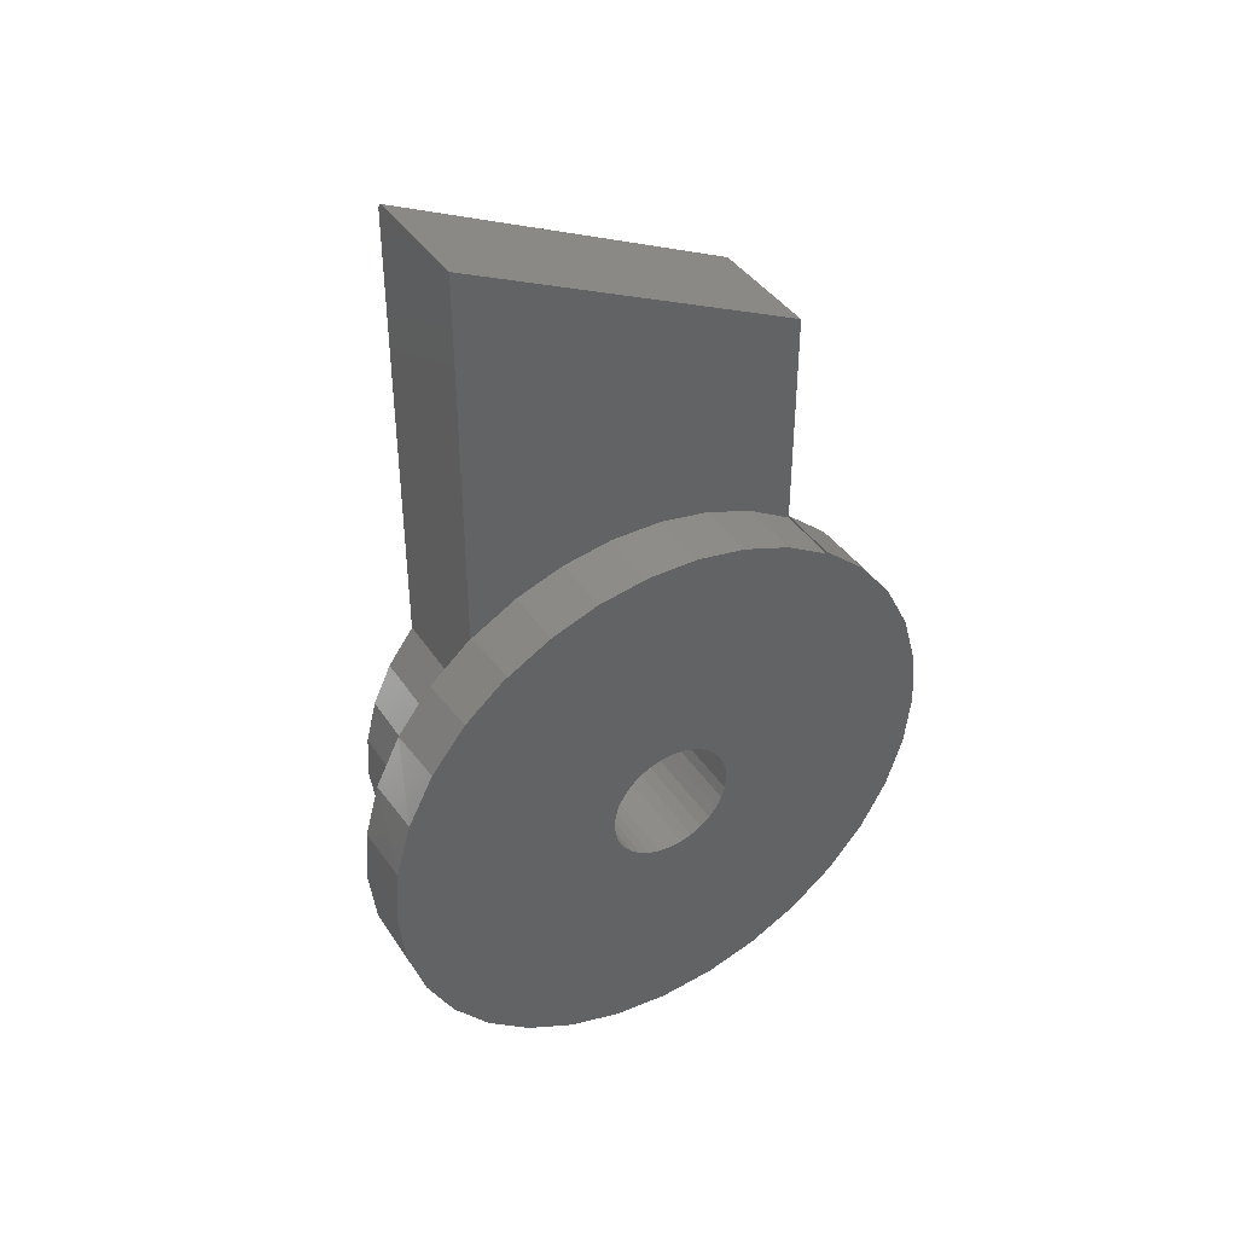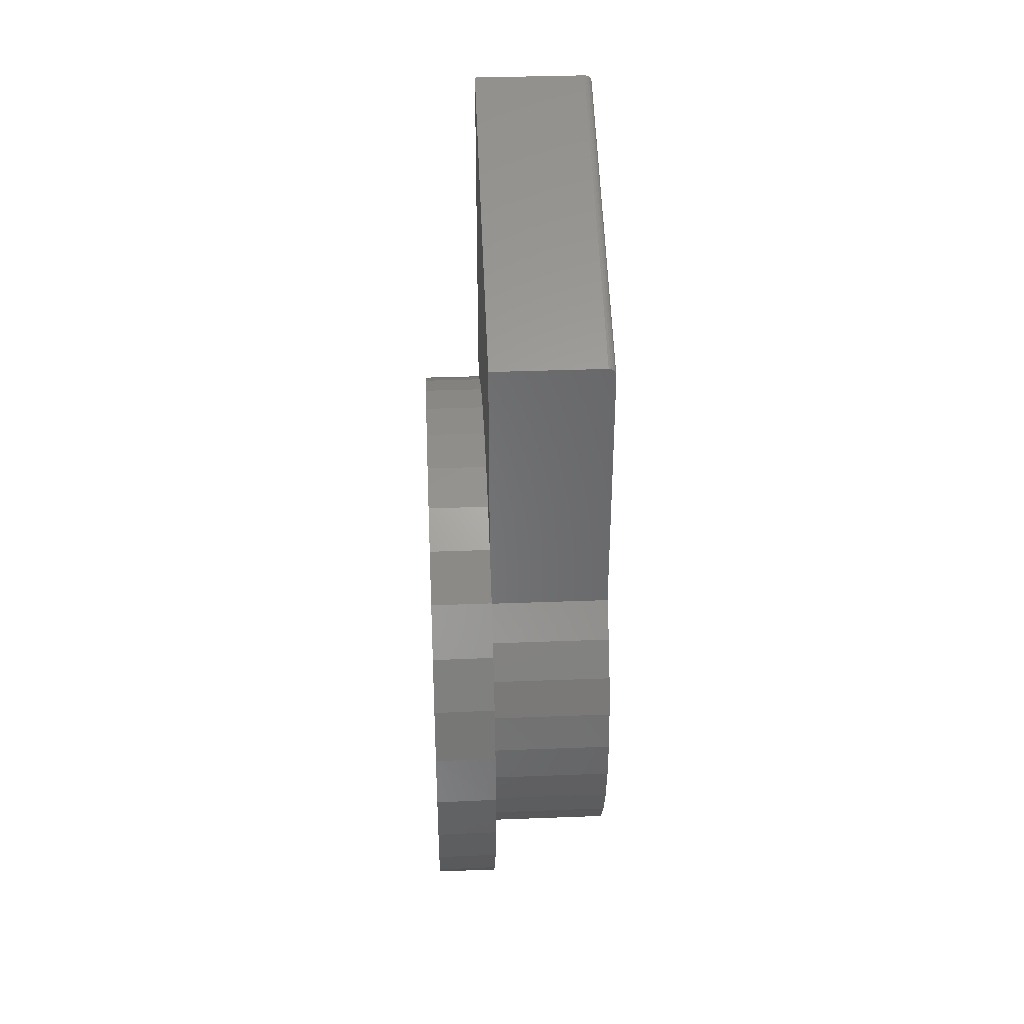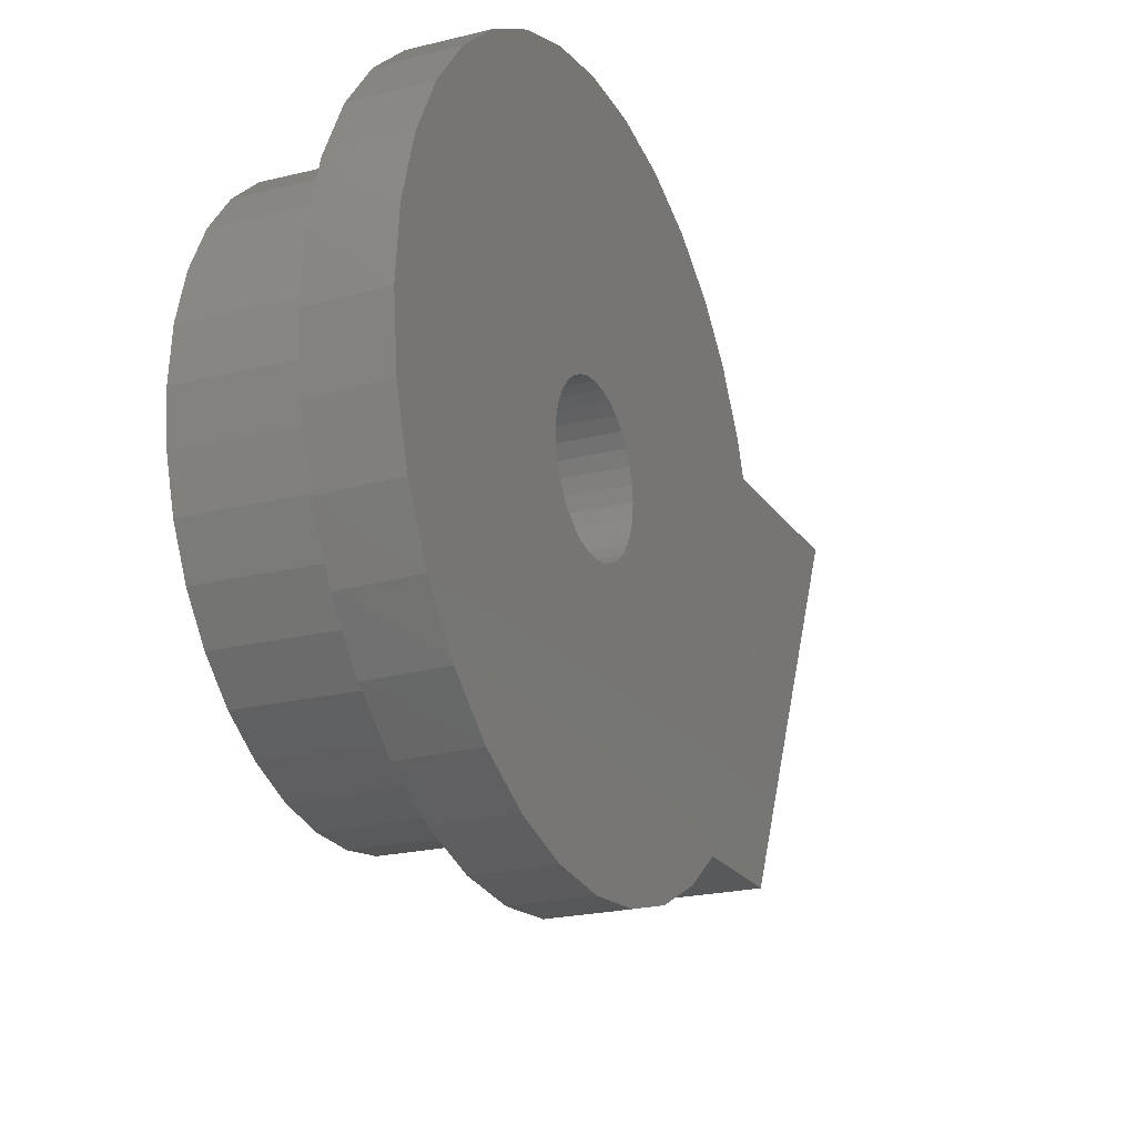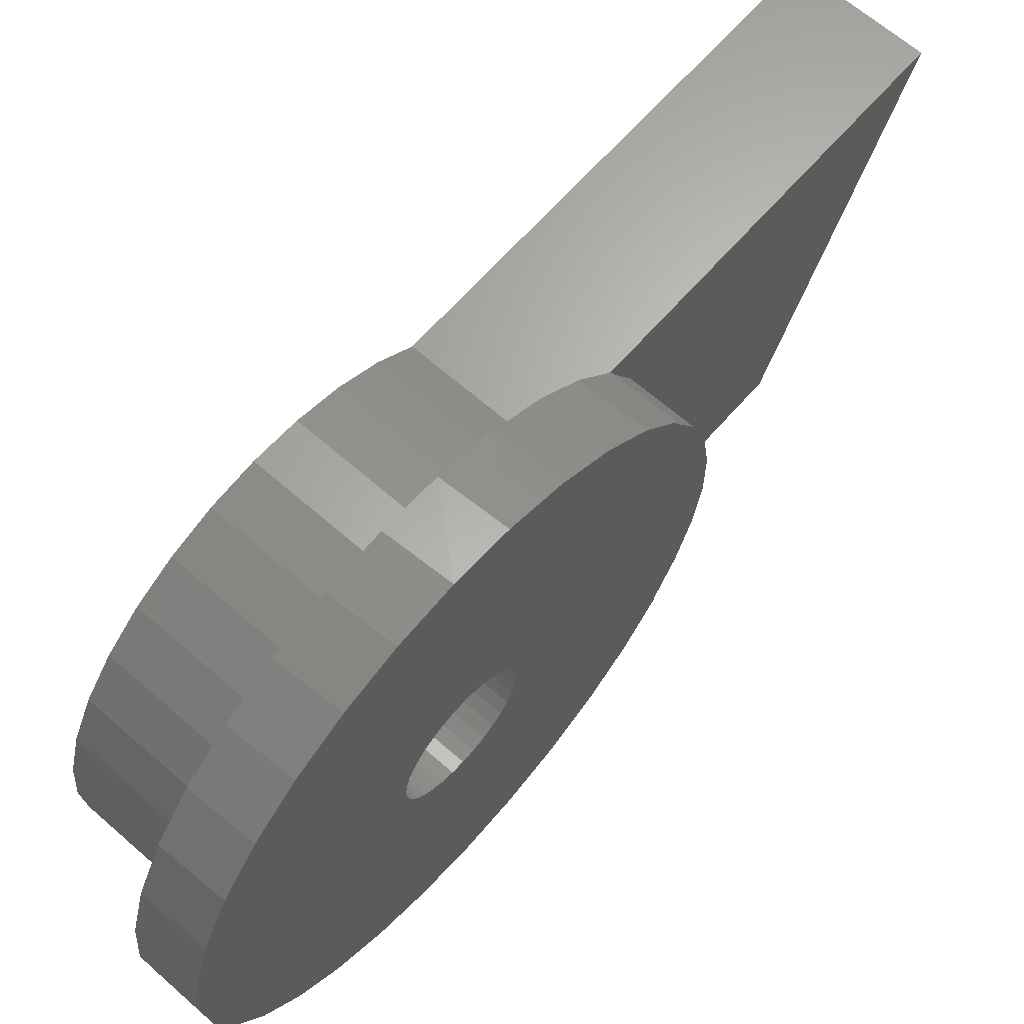
<metadata>
{"format":"stl","ext":"stl","renderer":"f3d","projection":"perspective","resolution":1024,"background":"white","views":[{"elev":40.8,"azim":59.3,"up":"+Y"},{"elev":36.8,"azim":177.2,"up":"+Y"},{"elev":-21.1,"azim":24.2,"up":"+Z"},{"elev":65.4,"azim":41.3,"up":"+Z"}]}
</metadata>
<code>
# stl→obj: 265 verts, 532 faces
v 0.01562 -0.4603 0.2272
v 0.125 -0.4726 0.226
v 0.01562 -0.4726 0.226
v 0.125 -0.4844 0.2224
v 0.01562 -0.4844 0.2224
v 0.125 -0.4954 0.2166
v 0.01562 -0.4954 0.2166
v 0.125 -0.5049 0.2087
v 0.01562 -0.5049 0.2087
v 0.125 -0.5128 0.1992
v 0.01562 -0.5128 0.1992
v 0.125 -0.5186 0.1882
v 0.01562 -0.5186 0.1882
v 0.125 -0.5222 0.1764
v 0.01562 -0.5222 0.1764
v 0.125 -0.5234 0.1641
v 0.01562 -0.5234 0.1641
v 0.125 -0.4603 0.2272
v 0.01562 -0.448 0.226
v 0.125 -0.448 0.226
v 0.01562 -0.4361 0.2224
v 0.125 -0.4361 0.2224
v 0.01562 -0.4252 0.2166
v 0.125 -0.4252 0.2166
v 0.01562 -0.4156 0.2087
v 0.125 -0.4156 0.2087
v 0.01562 -0.4078 0.1992
v 0.125 -0.4078 0.1992
v 0.01562 -0.4019 0.1882
v 0.125 -0.4019 0.1882
v 0.01562 -0.3983 0.1764
v 0.125 -0.3983 0.1764
v 0.01562 -0.3971 0.1641
v 0.125 -0.3971 0.1641
v 0.01562 -0.4603 0.1009
v 0.125 -0.448 0.1021
v 0.01562 -0.448 0.1021
v 0.125 -0.4361 0.1057
v 0.01562 -0.4361 0.1057
v 0.125 -0.4252 0.1115
v 0.01562 -0.4252 0.1115
v 0.125 -0.4156 0.1194
v 0.01562 -0.4156 0.1194
v 0.125 -0.4078 0.129
v 0.01562 -0.4078 0.129
v 0.125 -0.4019 0.1399
v 0.01562 -0.4019 0.1399
v 0.125 -0.3983 0.1517
v 0.01562 -0.3983 0.1517
v 0.125 -0.4603 0.1009
v 0.01562 -0.4726 0.1021
v 0.125 -0.4726 0.1021
v 0.01562 -0.4844 0.1057
v 0.125 -0.4844 0.1057
v 0.01562 -0.4954 0.1115
v 0.125 -0.4954 0.1115
v 0.01562 -0.5049 0.1194
v 0.125 -0.5049 0.1194
v 0.01562 -0.5128 0.129
v 0.125 -0.5128 0.129
v 0.01562 -0.5186 0.1399
v 0.125 -0.5186 0.1399
v 0.01562 -0.5222 0.1517
v 0.125 -0.5222 0.1517
v 0.125 -0.7467 0.1674
v 0.125 -0.725 0.05716
v 0.125 -0.2183 0.3348
v 0.125 -0.2552 0.3776
v 0.125 -0.2197 0.3348
v 0.125 -0.1683 0.1927
v 0.125 -0.2205 -2.776e-17
v 0.125 -0.2552 -0.04277
v 0.125 -0.2183 -2.776e-17
v 0.125 -0.177 0.2428
v 0.125 -0.1943 0.2907
v 0.125 -0.2996 0.4124
v 0.125 -0.3499 0.438
v 0.125 -0.4042 0.4534
v 0.125 -0.4604 0.4581
v 0.125 -0.5165 0.4517
v 0.125 -0.5703 0.4347
v 0.125 -0.6198 0.4076
v 0.125 -0.6631 0.3714
v 0.125 -0.6986 0.3275
v 0.125 -0.725 0.2776
v 0.125 -0.7412 0.2236
v 0.125 -0.7412 0.1112
v 0.125 -0.6986 0.007255
v 0.125 -0.6631 -0.03661
v 0.125 -0.6198 -0.07279
v 0.125 -0.5703 -0.09991
v 0.125 -0.5165 -0.117
v 0.125 -0.4604 -0.1233
v 0.125 -0.4042 -0.1187
v 0.125 -0.3499 -0.1032
v 0.125 -0.2996 -0.07763
v 0.125 -0.1949 0.04399
v 0.125 -0.1774 0.09175
v 0.125 -0.1684 0.1418
v 0.01562 -0.5688 0.2111
v 0.01562 -0.5758 0.188
v 0.01562 -0.5758 0.1401
v 0.01562 -0.3418 0.2111
v 0.01562 -0.3348 0.1401
v 0.01562 -0.3418 0.117
v 0.01562 -0.5574 0.2323
v 0.01562 -0.5421 0.2509
v 0.01562 -0.5235 0.2662
v 0.01562 -0.5023 0.2776
v 0.01562 -0.4792 0.2846
v 0.01562 -0.4553 0.2869
v 0.01562 -0.4313 0.2846
v 0.01562 -0.4082 0.2776
v 0.01562 -0.387 0.2662
v 0.01562 -0.3684 0.2509
v 0.01562 -0.3531 0.2323
v 0.01562 -0.5688 0.117
v 0.01562 -0.5574 0.0958
v 0.01562 -0.5421 0.07719
v 0.01562 -0.3531 0.0958
v 0.01562 -0.3684 0.07719
v 0.01562 -0.387 0.06191
v 0.01562 -0.4082 0.05055
v 0.01562 -0.4313 0.04356
v 0.01562 -0.4553 0.0412
v 0.01562 -0.4792 0.04356
v 0.01562 -0.5023 0.05055
v 0.01562 -0.5235 0.06191
v 0.01562 -0.5781 0.1641
v 0.01562 -0.3348 0.188
v 0.01562 -0.3324 0.1641
v 0.0625 -0.2197 0.3348
v 0.0625 -0.1943 0.2907
v 0.0625 -0.177 0.2428
v 0.0625 -0.1683 0.1927
v 0.0625 -0.1684 0.1418
v 0.0625 -0.1774 0.09175
v 0.0625 -0.1949 0.04399
v 0.0625 -0.2205 -1.472e-17
v 0.0625 -0.2183 0.3348
v 0.0625 -0.2183 -1.485e-17
v 0.0625 0.1562 0.3378
v 0.0625 -0.2205 0.3378
v 0.0625 0.0003289 -2.824e-17
v 0.0625 -0.2551 -0.04267
v 0.0625 -0.3232 -0.02695
v 0.0625 -0.2909 -1.041e-17
v 0.0625 -0.3598 -0.04764
v 0.0625 -0.2993 -0.07747
v 0.0625 -0.3995 -0.06139
v 0.0625 -0.4411 -0.06774
v 0.0625 -0.6833 0.2082
v 0.0625 -0.7416 0.2216
v 0.0625 -0.6707 0.2508
v 0.0625 -0.6219 0.4061
v 0.0625 -0.5728 0.4336
v 0.0625 -0.3529 0.4392
v 0.0625 -0.3025 0.4143
v 0.0625 -0.4645 0.3961
v 0.0625 -0.5085 0.3901
v 0.0625 -0.5505 0.3759
v 0.0625 -0.6648 0.3696
v 0.0625 -0.6189 -0.07343
v 0.0625 -0.6622 -0.03753
v 0.0625 -0.5631 -0.04162
v 0.0625 -0.5242 -0.05769
v 0.0625 -0.4831 -0.0665
v 0.0625 -0.3495 -0.1031
v 0.0625 -0.5694 -0.1003
v 0.0625 -0.2578 0.38
v 0.0625 -0.3772 0.3828
v 0.0625 -0.4202 0.3936
v 0.0625 -0.5891 0.3539
v 0.0625 -0.6227 0.325
v 0.0625 -0.6999 0.3256
v 0.0625 -0.6503 0.2902
v 0.0625 -0.7258 0.2756
v 0.0625 -0.654 0.04387
v 0.0625 -0.7244 0.0557
v 0.0625 -0.6724 0.08168
v 0.0625 -0.7409 0.1095
v 0.0625 -0.6837 0.1222
v 0.0625 -0.7467 0.1655
v 0.0625 -0.6875 0.1641
v 0.0625 -0.5984 -0.0188
v 0.0625 -0.6979 0.006057
v 0.0625 -0.6291 0.01001
v 0.0625 -0.4597 -0.1233
v 0.0625 -0.5157 -0.1171
v 0.0625 -0.4036 -0.1186
v 0.0625 -0.4634 0.458
v 0.0625 -0.4073 0.454
v 0.0625 -0.5193 0.4511
v 0.0625 -0.337 0.364
v 0.0625 -0.3012 0.3378
v -0.05469 0.0003289 -2.824e-17
v -0.06101 -0.003222 -2.803e-17
v -0.05711 -9.468e-05 -2.822e-17
v -0.05929 -0.00132 -2.814e-17
v -0.0625 -0.008276 -2.776e-17
v -0.06212 -0.005619 -2.788e-17
v -0.0625 -0.2909 -2.776e-17
v -0.0625 -0.3232 -0.02695
v -0.0625 -0.3598 -0.04764
v -0.0625 -0.3995 -0.06139
v -0.0625 -0.4411 -0.06774
v -0.0625 -0.4831 -0.0665
v -0.0625 -0.5242 -0.05769
v -0.0625 -0.5631 -0.04162
v -0.0625 -0.5984 -0.0188
v -0.0625 -0.6291 0.01001
v -0.0625 -0.654 0.04387
v -0.0625 -0.6724 0.08168
v -0.0625 -0.6837 0.1222
v -0.0625 -0.6875 0.1641
v -0.0625 -0.6833 0.2082
v -0.0625 -0.6707 0.2508
v -0.0625 -0.6503 0.2902
v -0.0625 -0.6227 0.325
v -0.0625 -0.5891 0.3539
v -0.0625 -0.5505 0.3759
v -0.0625 -0.5085 0.3901
v -0.0625 -0.4645 0.3961
v -0.0625 -0.4202 0.3936
v -0.0625 -0.3772 0.3828
v -0.0625 -0.337 0.364
v -0.0625 -0.3012 0.3378
v -0.05469 0.1562 0.3378
v -0.05701 0.1559 0.3378
v -0.05922 0.1547 0.3378
v -0.06099 0.1527 0.3378
v -0.06211 0.1503 0.3378
v -0.0625 0.1476 0.3378
v -0.0625 -0.5574 0.2323
v -0.0625 -0.5688 0.2111
v -0.0625 -0.4553 0.2869
v -0.0625 -0.4313 0.2846
v -0.0625 -0.4792 0.2846
v -0.0625 -0.5023 0.2776
v -0.0625 -0.5235 0.2662
v -0.0625 -0.5421 0.07719
v -0.0625 -0.5235 0.06191
v -0.0625 -0.5023 0.05055
v -0.0625 -0.4792 0.04356
v -0.0625 -0.4553 0.0412
v -0.0625 -0.4313 0.04356
v -0.0625 -0.4082 0.05055
v -0.0625 -0.387 0.06191
v -0.0625 -0.3684 0.07719
v -0.0625 -0.3531 0.0958
v -0.0625 -0.3418 0.117
v -0.0625 -0.3348 0.1401
v -0.0625 -0.3324 0.1641
v -0.0625 -0.3348 0.188
v -0.0625 -0.3418 0.2111
v -0.0625 -0.3531 0.2323
v -0.0625 -0.3684 0.2509
v -0.0625 -0.387 0.2662
v -0.0625 -0.4082 0.2776
v -0.0625 -0.5421 0.2509
v -0.0625 -0.5781 0.1641
v -0.0625 -0.5758 0.188
v -0.0625 -0.5688 0.117
v -0.0625 -0.5758 0.1401
v -0.0625 -0.5574 0.0958
f 1 2 3
f 3 2 4
f 3 4 5
f 5 4 6
f 5 6 7
f 7 6 8
f 7 8 9
f 9 8 10
f 9 10 11
f 11 10 12
f 11 12 13
f 13 12 14
f 13 14 15
f 15 14 16
f 15 16 17
f 2 1 18
f 18 1 19
f 18 19 20
f 20 19 21
f 20 21 22
f 22 21 23
f 22 23 24
f 24 23 25
f 24 25 26
f 26 25 27
f 26 27 28
f 28 27 29
f 28 29 30
f 30 29 31
f 30 31 32
f 32 31 33
f 32 33 34
f 35 36 37
f 37 36 38
f 37 38 39
f 39 38 40
f 39 40 41
f 41 40 42
f 41 42 43
f 43 42 44
f 43 44 45
f 45 44 46
f 45 46 47
f 47 46 48
f 47 48 49
f 49 48 34
f 49 34 33
f 36 35 50
f 50 35 51
f 50 51 52
f 52 51 53
f 52 53 54
f 54 53 55
f 54 55 56
f 56 55 57
f 56 57 58
f 58 57 59
f 58 59 60
f 60 59 61
f 60 61 62
f 62 61 63
f 62 63 64
f 64 63 17
f 64 17 16
f 12 10 65
f 14 12 65
f 16 14 65
f 52 54 66
f 67 68 69
f 28 30 70
f 71 72 73
f 18 20 74
f 18 74 75
f 18 75 69
f 18 69 68
f 18 68 76
f 18 76 77
f 18 77 78
f 18 78 79
f 18 79 80
f 18 80 81
f 18 81 82
f 18 82 83
f 18 83 84
f 18 84 85
f 18 85 2
f 86 65 10
f 86 10 8
f 86 8 6
f 86 6 4
f 86 4 2
f 86 2 85
f 87 66 54
f 87 54 56
f 87 56 58
f 87 58 60
f 87 60 62
f 87 62 64
f 87 64 16
f 87 16 65
f 50 52 66
f 50 66 88
f 50 88 89
f 50 89 90
f 50 90 91
f 50 91 92
f 50 92 93
f 50 93 94
f 50 94 95
f 50 95 96
f 50 96 72
f 50 72 71
f 50 71 97
f 50 97 98
f 74 20 22
f 74 22 24
f 74 24 26
f 74 26 28
f 74 28 70
f 99 70 30
f 99 30 32
f 99 32 34
f 99 34 48
f 99 48 46
f 99 46 98
f 98 46 44
f 98 44 42
f 98 42 40
f 98 40 38
f 98 38 36
f 98 36 50
f 9 100 7
f 100 9 11
f 11 101 100
f 13 101 11
f 61 102 63
f 103 25 23
f 27 25 103
f 29 27 103
f 47 49 104
f 45 47 104
f 105 45 104
f 43 45 105
f 41 43 105
f 1 106 107
f 1 107 108
f 1 108 109
f 1 109 110
f 1 110 111
f 1 111 112
f 1 112 113
f 1 113 114
f 1 114 115
f 1 115 116
f 1 116 19
f 106 1 3
f 106 3 5
f 106 5 7
f 106 7 100
f 117 102 61
f 117 61 59
f 117 59 57
f 117 57 55
f 117 55 118
f 118 55 53
f 118 53 51
f 118 51 35
f 118 35 119
f 35 120 121
f 35 121 122
f 35 122 123
f 35 123 124
f 35 124 125
f 35 125 126
f 35 126 127
f 35 127 128
f 35 128 119
f 116 103 23
f 116 23 21
f 116 21 19
f 120 35 37
f 120 37 39
f 120 39 41
f 120 41 105
f 13 15 101
f 101 15 17
f 101 17 129
f 129 17 63
f 129 63 102
f 103 130 29
f 29 130 131
f 29 131 31
f 31 131 33
f 33 131 104
f 33 104 49
f 132 69 133
f 133 69 75
f 133 75 134
f 134 75 74
f 134 74 135
f 135 74 70
f 135 70 136
f 136 70 99
f 136 99 137
f 137 99 98
f 137 98 138
f 138 98 97
f 138 97 139
f 139 97 71
f 132 133 140
f 139 141 138
f 142 143 140
f 142 140 133
f 142 133 144
f 144 133 134
f 144 134 135
f 144 135 136
f 144 136 137
f 144 137 138
f 144 138 141
f 67 69 140
f 140 69 132
f 71 73 139
f 139 73 141
f 145 146 141
f 146 139 141
f 139 146 147
f 145 148 146
f 148 145 149
f 150 148 149
f 151 150 149
f 152 153 154
f 155 156 157
f 155 157 158
f 155 158 159
f 155 159 160
f 155 160 161
f 155 161 162
f 163 164 165
f 163 165 166
f 163 166 167
f 163 167 151
f 163 151 149
f 163 149 168
f 163 168 169
f 158 170 171
f 158 171 172
f 158 172 159
f 161 173 162
f 162 173 174
f 162 174 175
f 175 174 176
f 175 176 177
f 177 176 154
f 177 154 153
f 178 179 180
f 180 179 181
f 180 181 182
f 182 181 183
f 182 183 184
f 184 183 153
f 184 153 152
f 165 164 185
f 185 164 186
f 185 186 187
f 187 186 179
f 187 179 178
f 188 189 190
f 190 189 169
f 190 169 168
f 191 192 193
f 193 192 157
f 193 157 156
f 171 170 194
f 194 170 143
f 194 143 195
f 196 197 198
f 197 199 198
f 144 141 200
f 144 200 201
f 144 201 197
f 144 197 196
f 147 202 139
f 139 202 200
f 139 200 141
f 202 147 203
f 203 147 146
f 203 146 204
f 204 146 148
f 204 148 205
f 205 148 150
f 205 150 206
f 206 150 151
f 206 151 207
f 207 151 167
f 207 167 208
f 208 167 166
f 208 166 209
f 209 166 165
f 209 165 210
f 210 165 185
f 210 185 211
f 211 185 187
f 211 187 212
f 212 187 178
f 212 178 213
f 213 178 180
f 213 180 214
f 214 180 182
f 214 182 215
f 215 182 184
f 215 184 216
f 216 184 152
f 216 152 217
f 217 152 154
f 217 154 218
f 218 154 176
f 218 176 219
f 219 176 174
f 219 174 220
f 220 174 173
f 220 173 221
f 221 173 161
f 221 161 222
f 222 161 160
f 222 160 223
f 223 160 159
f 223 159 224
f 224 159 172
f 224 172 225
f 225 172 171
f 225 171 226
f 226 171 194
f 226 194 227
f 227 194 195
f 228 229 230
f 142 228 230
f 142 230 231
f 142 231 232
f 142 232 233
f 142 233 143
f 143 233 195
f 195 233 227
f 67 143 68
f 67 140 143
f 66 87 181
f 183 181 87
f 87 65 183
f 153 183 65
f 65 86 153
f 177 153 86
f 86 85 177
f 175 177 85
f 85 84 175
f 162 175 84
f 84 83 162
f 155 162 83
f 83 82 155
f 156 155 82
f 82 81 156
f 193 156 81
f 81 80 193
f 191 193 80
f 80 79 191
f 192 191 79
f 79 78 192
f 157 192 78
f 78 77 157
f 158 157 77
f 77 76 158
f 170 158 76
f 76 68 170
f 143 170 68
f 141 73 145
f 145 73 72
f 145 72 149
f 149 72 96
f 149 96 168
f 168 96 95
f 168 95 190
f 190 95 94
f 190 94 188
f 188 94 93
f 188 93 189
f 189 93 92
f 189 92 169
f 169 92 91
f 169 91 163
f 163 91 90
f 163 90 164
f 164 90 89
f 164 89 186
f 186 89 88
f 186 88 179
f 179 88 66
f 179 66 181
f 144 196 142
f 142 196 228
f 234 235 216
f 236 218 219
f 236 219 220
f 236 220 221
f 236 221 222
f 236 222 223
f 236 223 224
f 236 224 225
f 236 225 226
f 236 226 227
f 236 227 233
f 236 233 237
f 218 236 238
f 218 238 239
f 218 239 240
f 218 240 217
f 212 213 241
f 212 241 242
f 212 242 243
f 212 243 244
f 212 244 211
f 245 200 202
f 245 202 203
f 245 203 204
f 245 204 205
f 245 205 206
f 245 206 207
f 245 207 208
f 245 208 209
f 245 209 210
f 245 210 211
f 245 211 244
f 200 245 246
f 200 246 247
f 200 247 248
f 200 248 249
f 200 249 250
f 200 250 251
f 200 251 252
f 200 252 253
f 200 253 254
f 200 254 255
f 200 255 256
f 233 200 256
f 233 256 257
f 233 257 258
f 233 258 259
f 233 259 237
f 240 260 217
f 217 260 234
f 217 234 216
f 261 215 262
f 262 215 216
f 262 216 235
f 263 214 264
f 264 214 215
f 264 215 261
f 241 213 265
f 265 213 214
f 265 214 263
f 200 232 201
f 200 233 232
f 201 232 231
f 228 196 229
f 229 196 198
f 229 198 230
f 230 198 199
f 230 199 231
f 231 199 197
f 231 197 201
f 245 124 246
f 246 124 123
f 246 123 247
f 247 123 122
f 247 122 248
f 248 122 121
f 248 121 249
f 249 121 120
f 249 120 250
f 250 120 105
f 250 105 251
f 251 105 104
f 251 104 252
f 252 104 131
f 252 131 253
f 124 245 125
f 125 245 244
f 125 244 126
f 126 244 243
f 126 243 127
f 127 243 242
f 127 242 128
f 128 242 241
f 128 241 119
f 119 241 265
f 119 265 118
f 118 265 263
f 118 263 117
f 117 263 264
f 117 264 102
f 102 264 261
f 102 261 129
f 236 110 238
f 238 110 109
f 238 109 239
f 239 109 108
f 239 108 240
f 240 108 107
f 240 107 260
f 260 107 106
f 260 106 234
f 234 106 100
f 234 100 235
f 235 100 101
f 235 101 262
f 262 101 129
f 262 129 261
f 110 236 111
f 111 236 237
f 111 237 112
f 112 237 259
f 112 259 113
f 113 259 258
f 113 258 114
f 114 258 257
f 114 257 115
f 115 257 256
f 115 256 116
f 116 256 255
f 116 255 103
f 103 255 254
f 103 254 130
f 130 254 253
f 130 253 131

</code>
